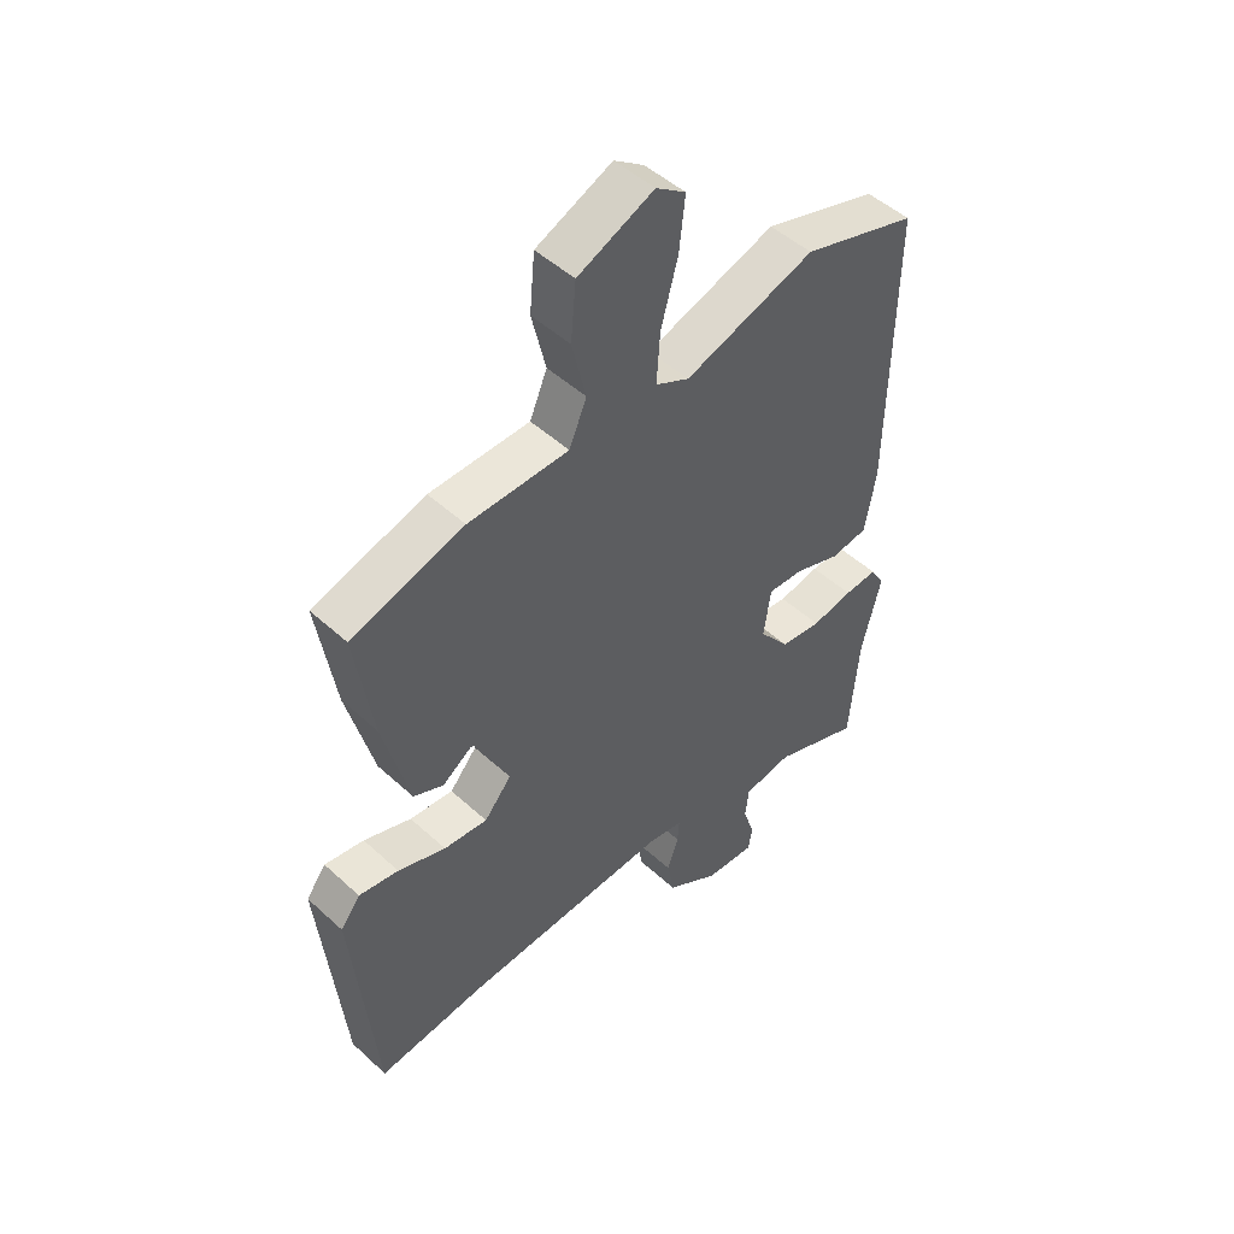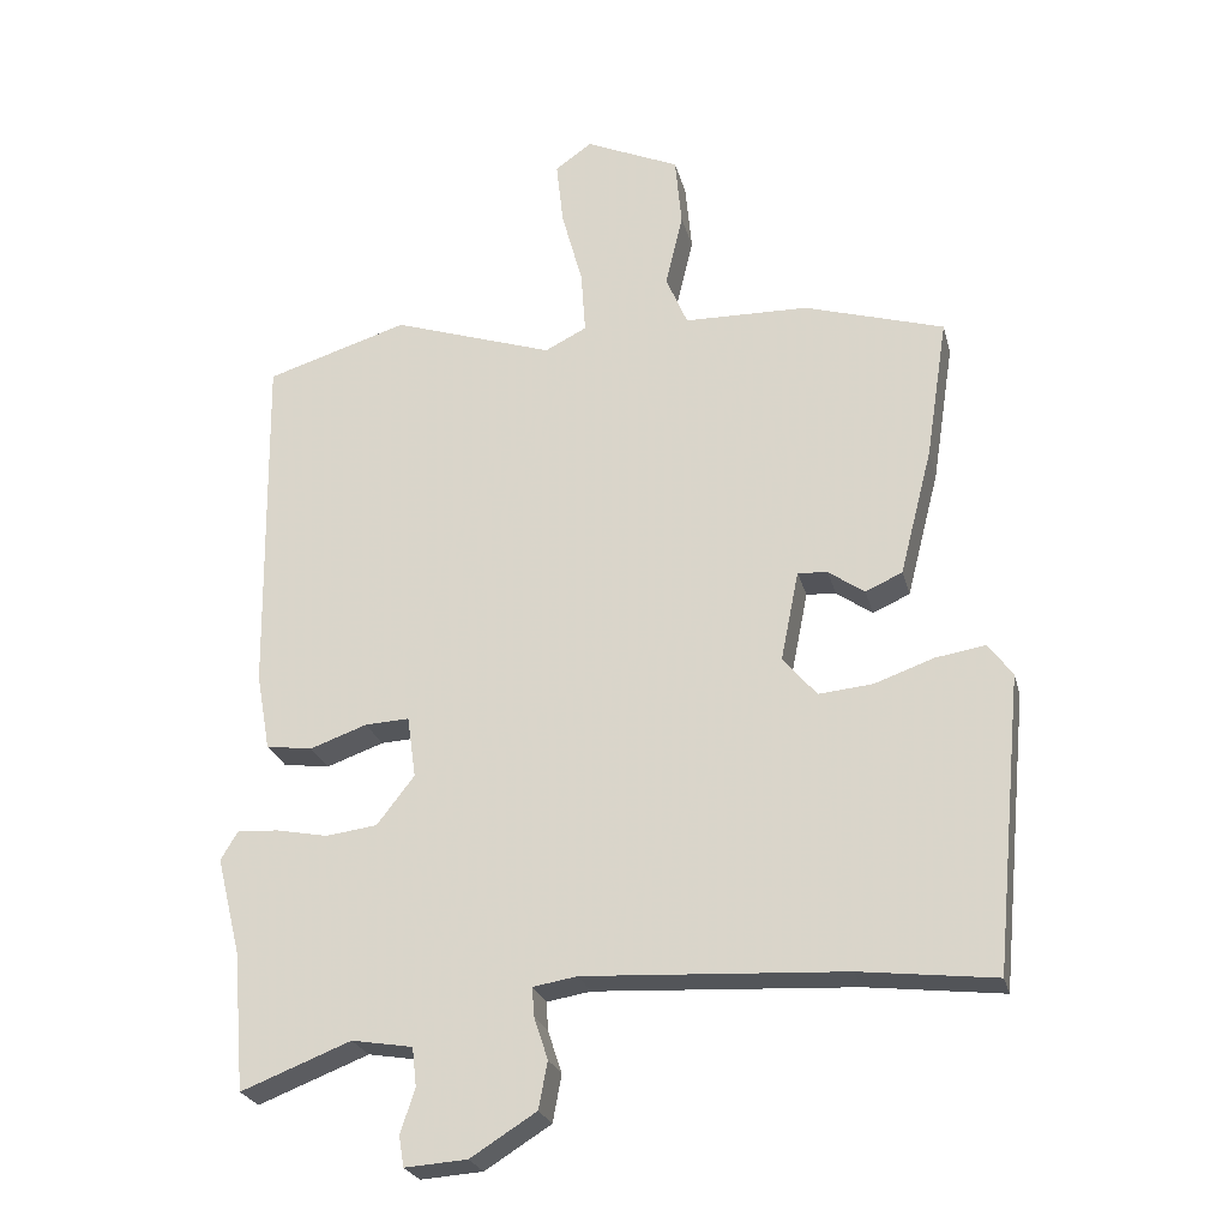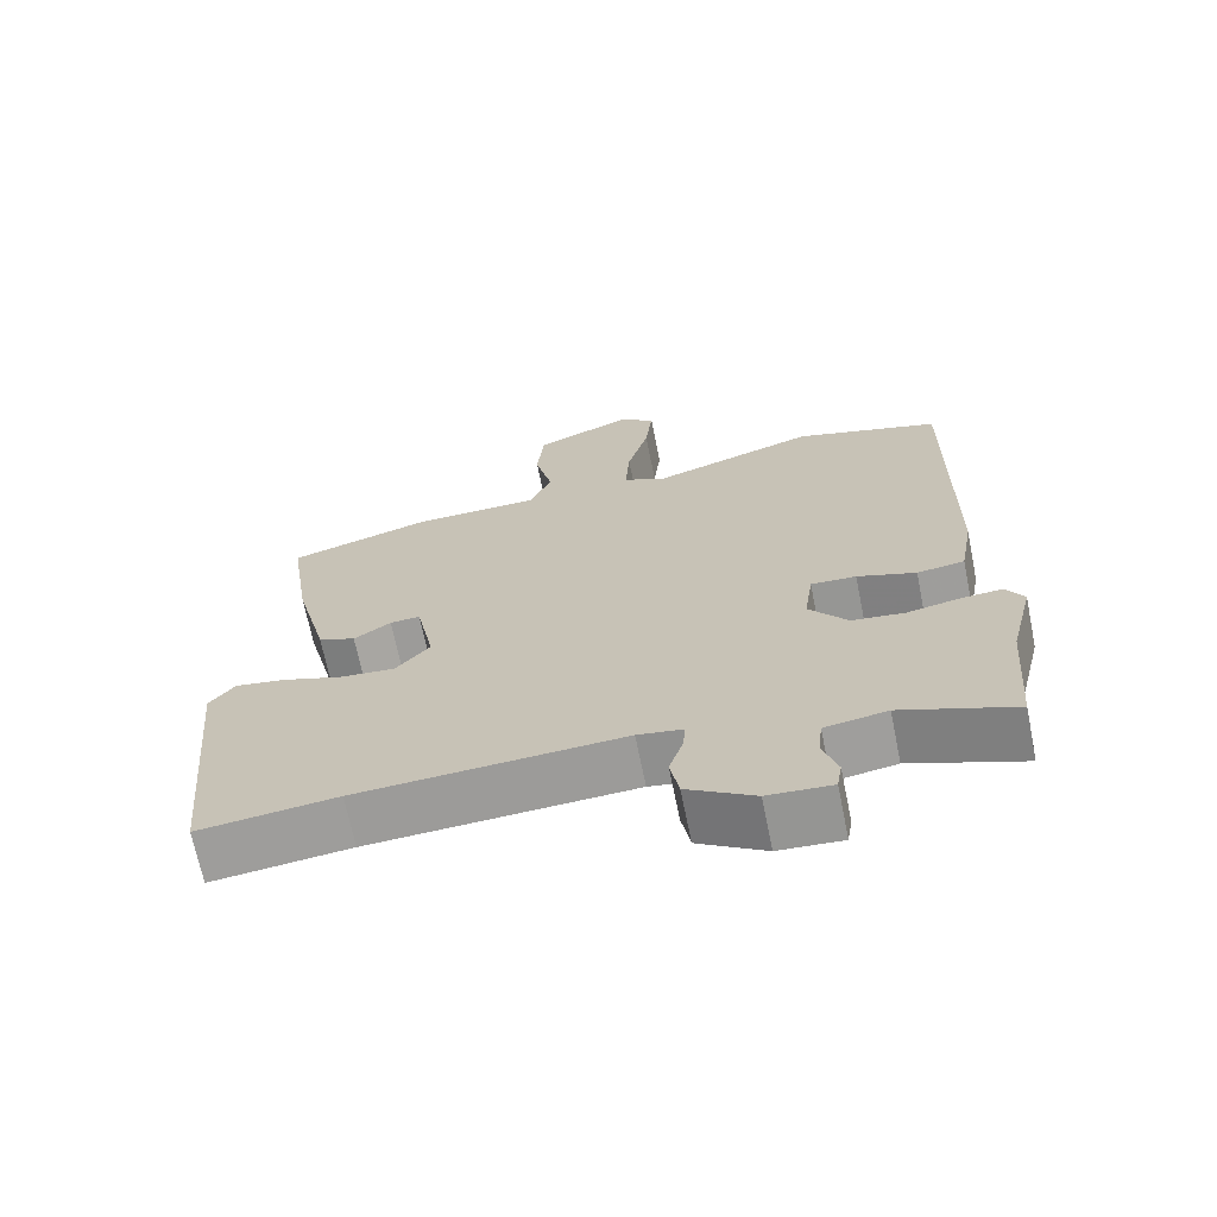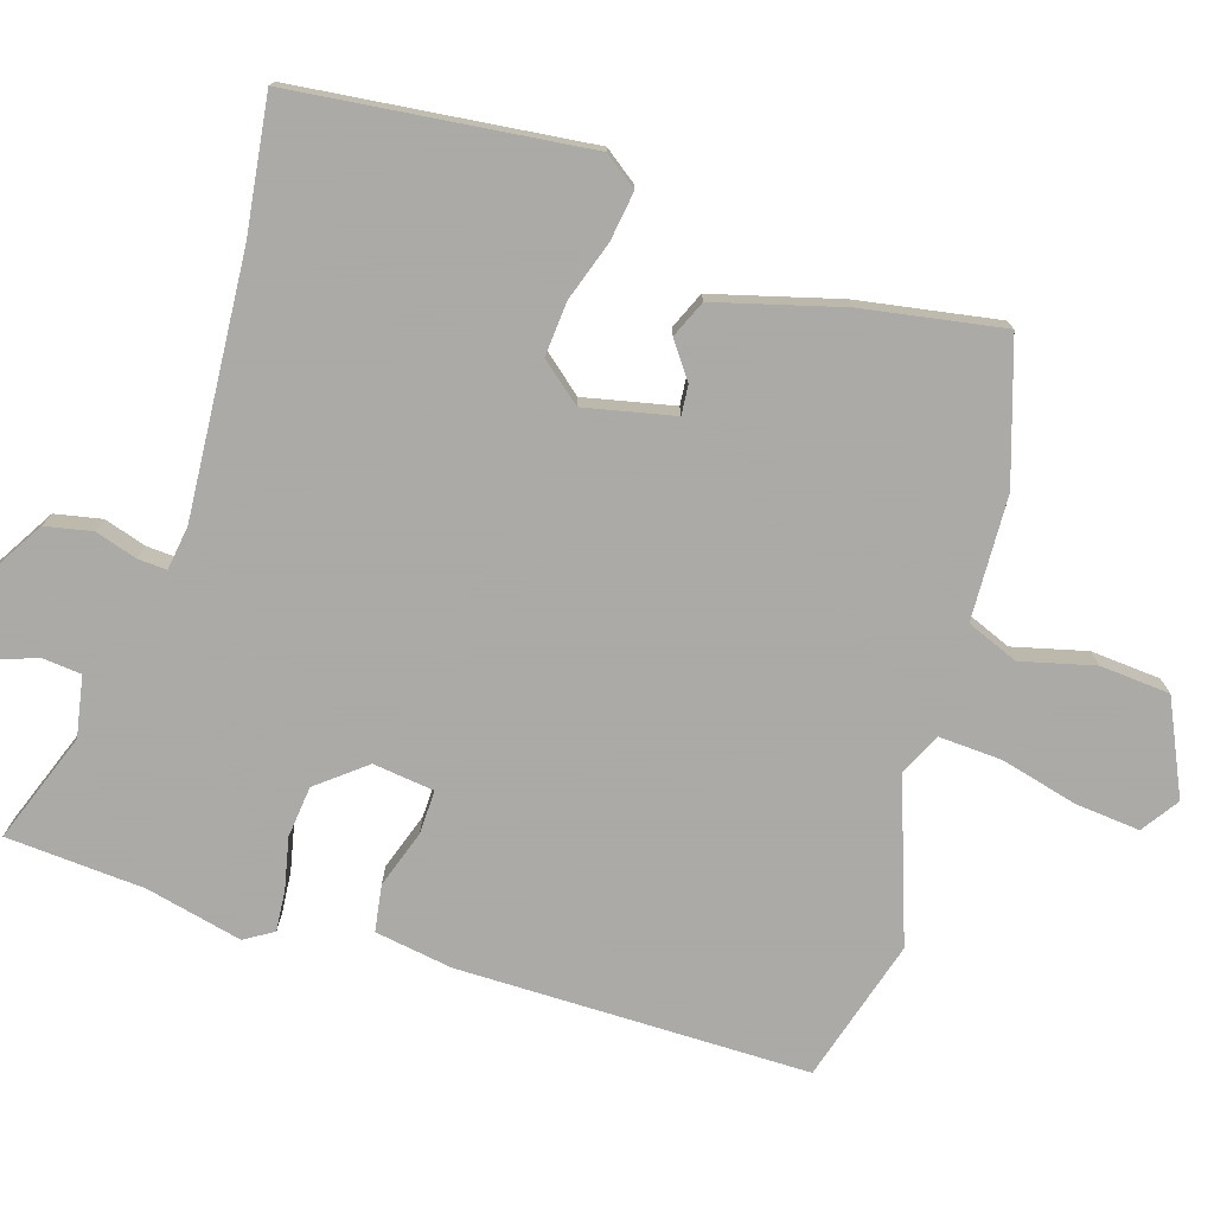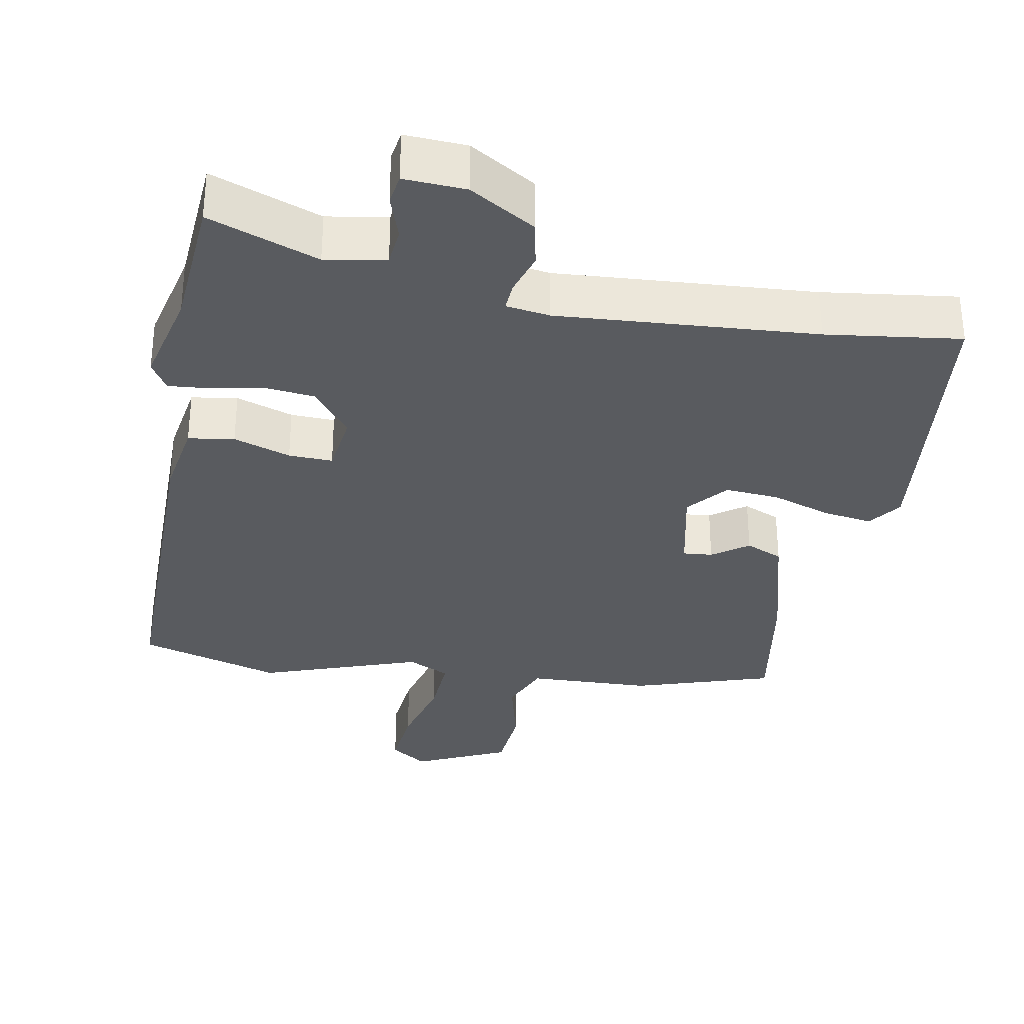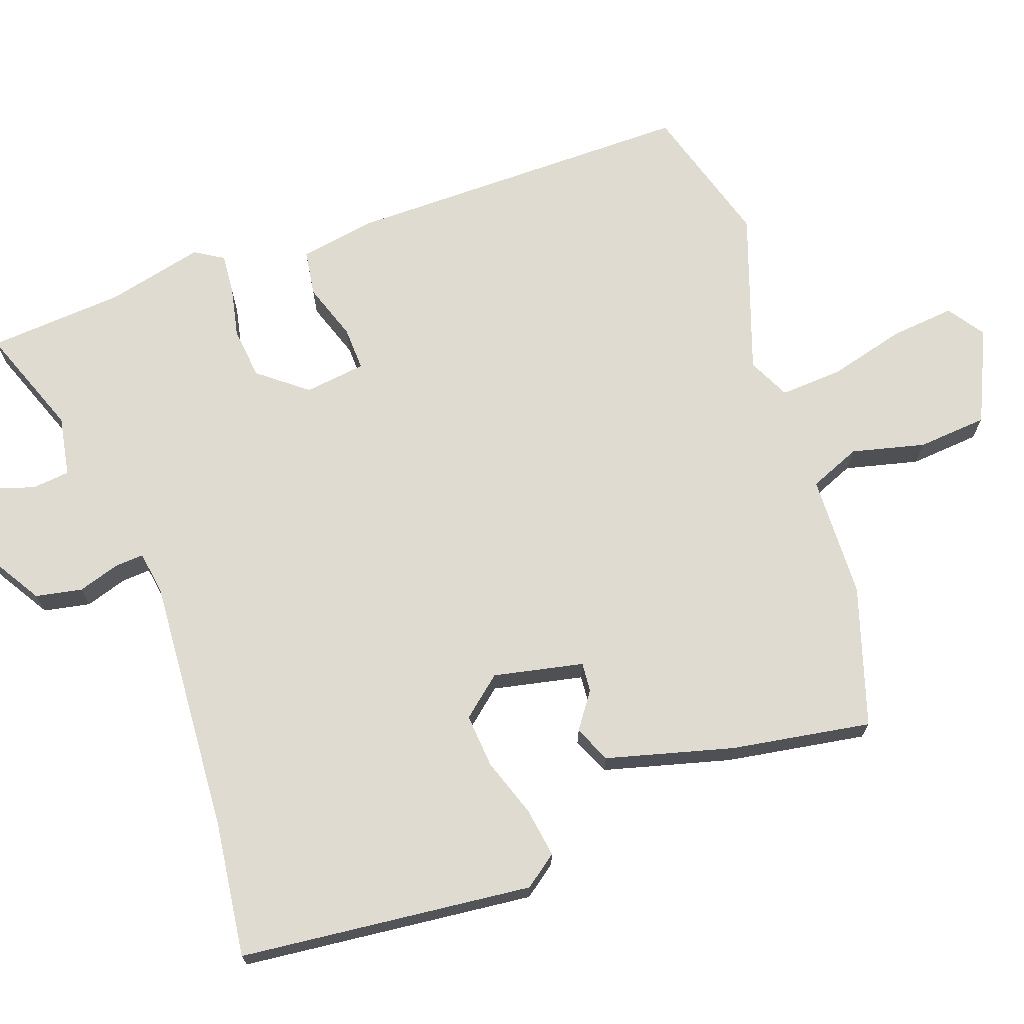
<metadata>
{"format":"obj","ext":"obj","renderer":"f3d","projection":"perspective","resolution":1024,"background":"white","views":[{"elev":49.0,"azim":-44.6,"up":"+Z"},{"elev":-24.8,"azim":-166.2,"up":"+Z"},{"elev":-68.7,"azim":11.5,"up":"+Z"},{"elev":-75.7,"azim":-106.5,"up":"+Y"},{"elev":-32.7,"azim":170.3,"up":"+Y"},{"elev":70.2,"azim":-109.0,"up":"+Y"}]}
</metadata>
<code>
v -0.323 0.07 -0.479
v -0.51 0.07 -0.501
v -0.549 0.07 -0.094
v -0.515 0.07 -0.049
v -0.447 0.07 -0.06
v -0.365 0.07 -0.089
v -0.29 0.07 -0.096
v -0.243 0.07 -0.041
v -0.268 0.07 0.084
v -0.309 0.07 0.081
v -0.359 0.07 0.046
v -0.41 0.07 0.069
v -0.455 0.07 0.245
v -0.485 0.07 0.44
v -0.292 0.07 0.499
v -0.12 0.07 0.503
v -0.09 0.07 0.574
v -0.114 0.07 0.676
v -0.105 0.07 0.773
v 0.025 0.07 0.831
v 0.076 0.07 0.795
v 0.066 0.07 0.705
v 0.037 0.07 0.599
v 0.031 0.07 0.512
v 0.089 0.07 0.483
v 0.312 0.07 0.558
v 0.509 0.07 0.497
v 0.502 0.07 0.01
v 0.483 0.07 -0.097
v 0.419 0.07 -0.106
v 0.34 0.07 -0.078
v 0.279 0.07 -0.075
v 0.267 0.07 -0.16
v 0.319 0.07 -0.227
v 0.39 0.07 -0.236
v 0.461 0.07 -0.222
v 0.518 0.07 -0.218
v 0.542 0.07 -0.258
v 0.509 0.07 -0.392
v 0.493 0.07 -0.583
v 0.341 0.07 -0.524
v 0.257 0.07 -0.538
v 0.251 0.07 -0.591
v 0.271 0.07 -0.653
v 0.264 0.07 -0.695
v 0.178 0.07 -0.689
v 0.087 0.07 -0.632
v 0.075 0.07 -0.567
v 0.094 0.07 -0.509
v 0.097 0.07 -0.469
v 0.036 0.07 -0.459
v -0.323 0 -0.479
v -0.51 0 -0.501
v -0.549 0 -0.094
v -0.515 0 -0.049
v -0.447 0 -0.06
v -0.365 0 -0.089
v -0.29 0 -0.096
v -0.243 0 -0.041
v -0.268 0 0.084
v -0.309 0 0.081
v -0.359 0 0.046
v -0.41 0 0.069
v -0.455 0 0.245
v -0.485 0 0.44
v -0.292 0 0.499
v -0.12 0 0.503
v -0.09 0 0.574
v -0.114 0 0.676
v -0.105 0 0.773
v 0.025 0 0.831
v 0.076 0 0.795
v 0.066 0 0.705
v 0.037 0 0.599
v 0.031 0 0.512
v 0.089 0 0.483
v 0.312 0 0.558
v 0.509 0 0.497
v 0.502 0 0.01
v 0.483 0 -0.097
v 0.419 0 -0.106
v 0.34 0 -0.078
v 0.279 0 -0.075
v 0.267 0 -0.16
v 0.319 0 -0.227
v 0.39 0 -0.236
v 0.461 0 -0.222
v 0.518 0 -0.218
v 0.542 0 -0.258
v 0.509 0 -0.392
v 0.493 0 -0.583
v 0.341 0 -0.524
v 0.257 0 -0.538
v 0.251 0 -0.591
v 0.271 0 -0.653
v 0.264 0 -0.695
v 0.178 0 -0.689
v 0.087 0 -0.632
v 0.075 0 -0.567
v 0.094 0 -0.509
v 0.097 0 -0.469
v 0.036 0 -0.459
f 47 48 49
f 46 47 49
f 45 46 49
f 44 45 49
f 43 44 49
f 42 43 49 50
f 41 42 50
f 39 40 41
f 39 41 50
f 38 39 50
f 37 38 50
f 36 37 50
f 35 36 50
f 34 35 50 51
f 29 30 31
f 28 29 31
f 27 28 31
f 26 27 31
f 25 26 31
f 24 25 31 32
f 21 22 23
f 20 21 23
f 19 20 23
f 18 19 23
f 17 18 23
f 16 17 23 24
f 14 15 16
f 13 14 16
f 12 13 16
f 11 12 16
f 10 11 16
f 9 10 16 24
f 24 32 33
f 9 24 33
f 8 9 33
f 4 5 6
f 3 4 6
f 2 3 6
f 1 2 6
f 1 6 7
f 33 34 51
f 8 33 51
f 7 8 51
f 1 7 51
f 100 99 98
f 100 98 97
f 100 97 96
f 100 96 95
f 100 95 94
f 101 100 94 93
f 101 93 92
f 92 91 90
f 101 92 90
f 101 90 89
f 101 89 88
f 101 88 87
f 101 87 86
f 102 101 86 85
f 82 81 80
f 82 80 79
f 82 79 78
f 82 78 77
f 82 77 76
f 83 82 76 75
f 74 73 72
f 74 72 71
f 74 71 70
f 74 70 69
f 74 69 68
f 75 74 68 67
f 67 66 65
f 67 65 64
f 67 64 63
f 67 63 62
f 67 62 61
f 75 67 61 60
f 84 83 75
f 84 75 60
f 84 60 59
f 57 56 55
f 57 55 54
f 57 54 53
f 57 53 52
f 58 57 52
f 102 85 84
f 102 84 59
f 102 59 58
f 102 58 52
f 1 52 53 2
f 2 53 54 3
f 3 54 55 4
f 4 55 56 5
f 5 56 57 6
f 6 57 58 7
f 7 58 59 8
f 8 59 60 9
f 9 60 61 10
f 10 61 62 11
f 11 62 63 12
f 12 63 64 13
f 13 64 65 14
f 14 65 66 15
f 15 66 67 16
f 16 67 68 17
f 17 68 69 18
f 18 69 70 19
f 19 70 71 20
f 20 71 72 21
f 21 72 73 22
f 22 73 74 23
f 23 74 75 24
f 24 75 76 25
f 25 76 77 26
f 26 77 78 27
f 27 78 79 28
f 28 79 80 29
f 29 80 81 30
f 30 81 82 31
f 31 82 83 32
f 32 83 84 33
f 33 84 85 34
f 34 85 86 35
f 35 86 87 36
f 36 87 88 37
f 37 88 89 38
f 38 89 90 39
f 39 90 91 40
f 40 91 92 41
f 41 92 93 42
f 42 93 94 43
f 43 94 95 44
f 44 95 96 45
f 45 96 97 46
f 46 97 98 47
f 47 98 99 48
f 48 99 100 49
f 49 100 101 50
f 50 101 102 51
f 51 102 52 1

</code>
